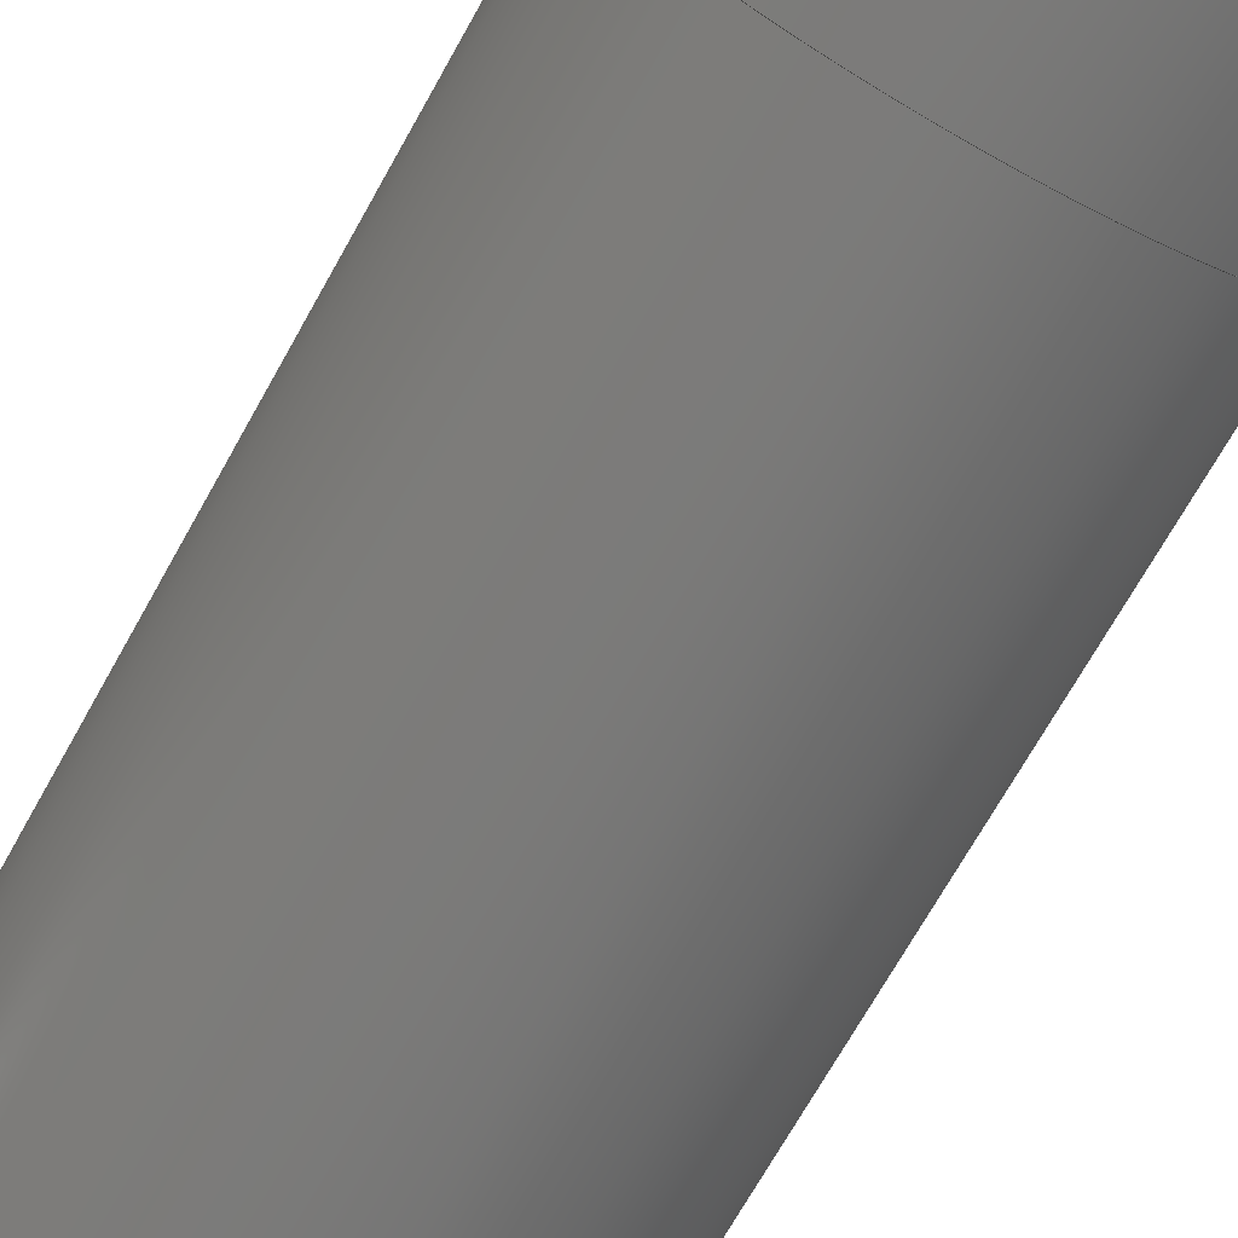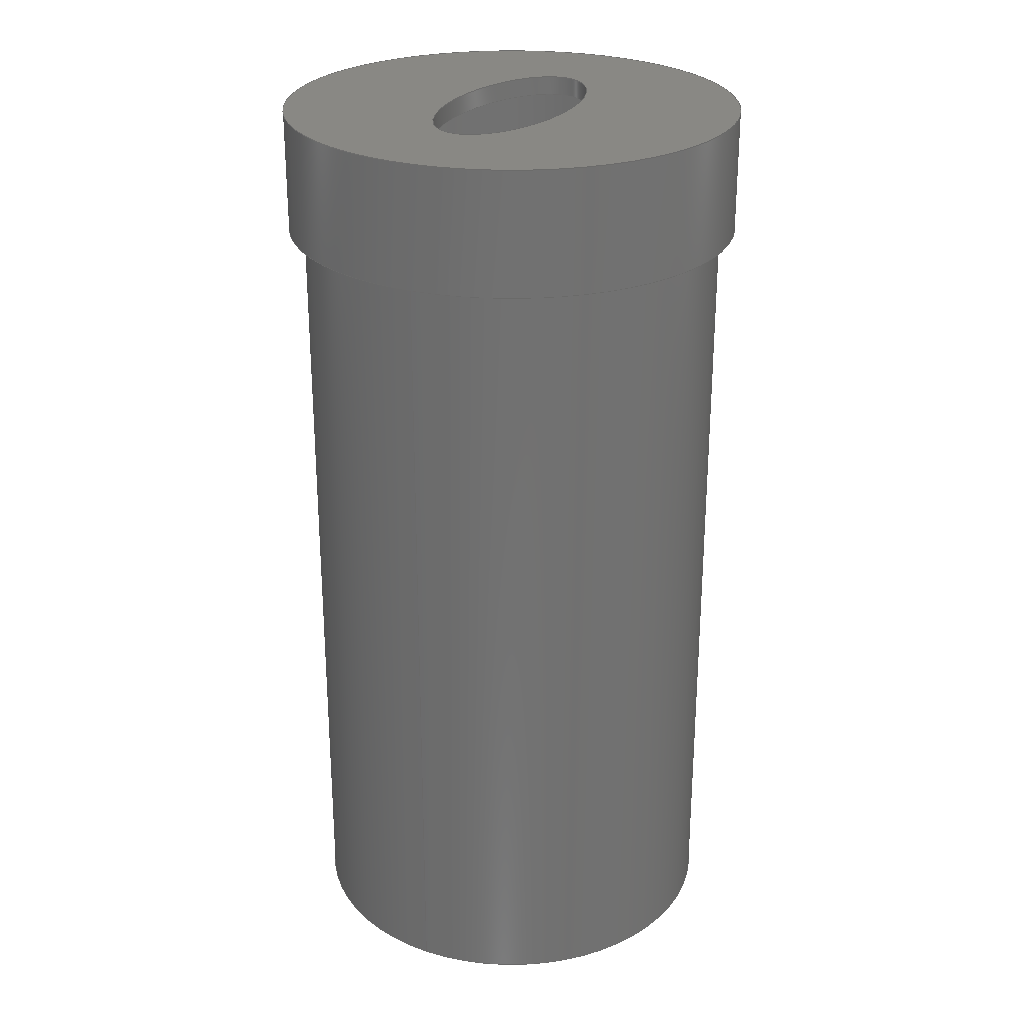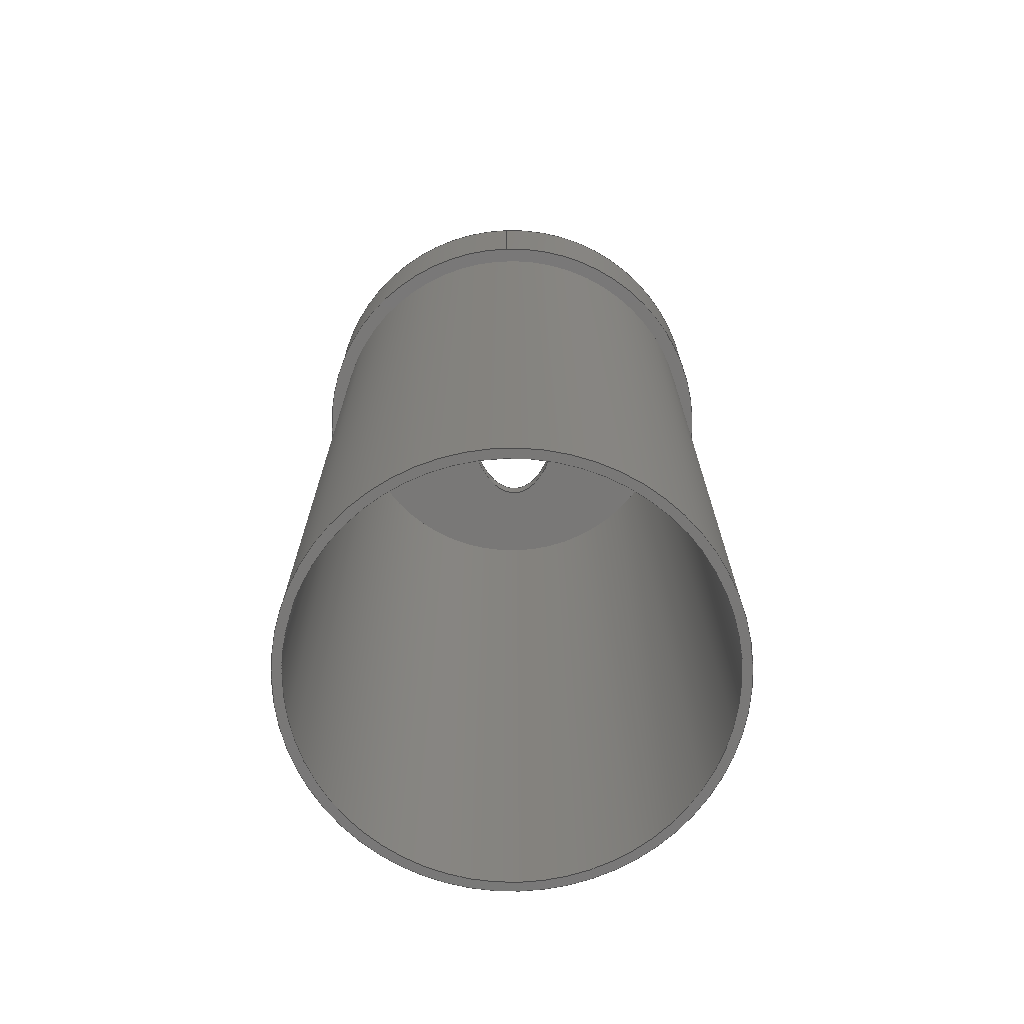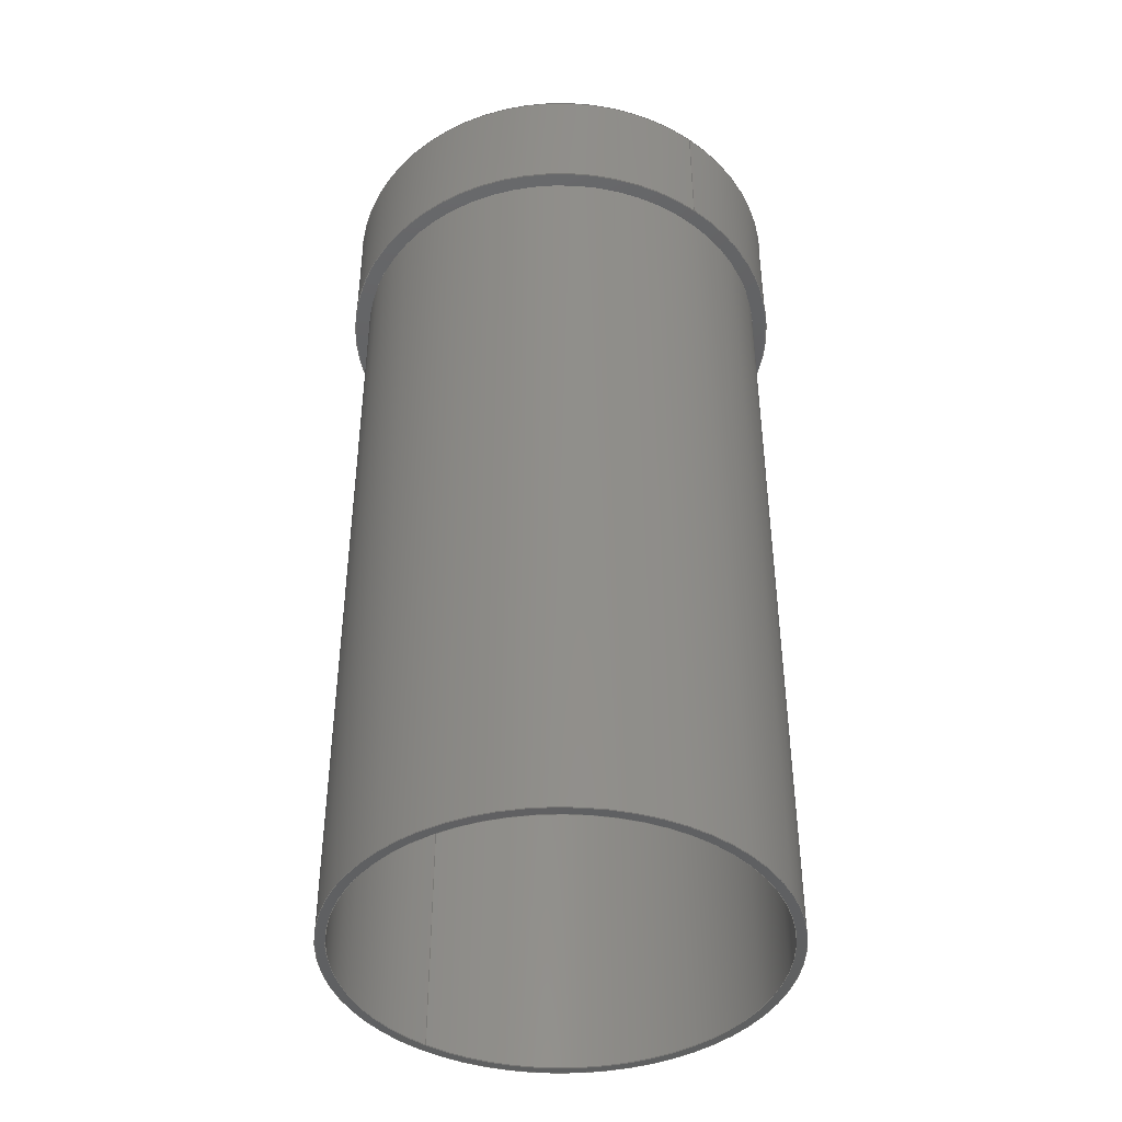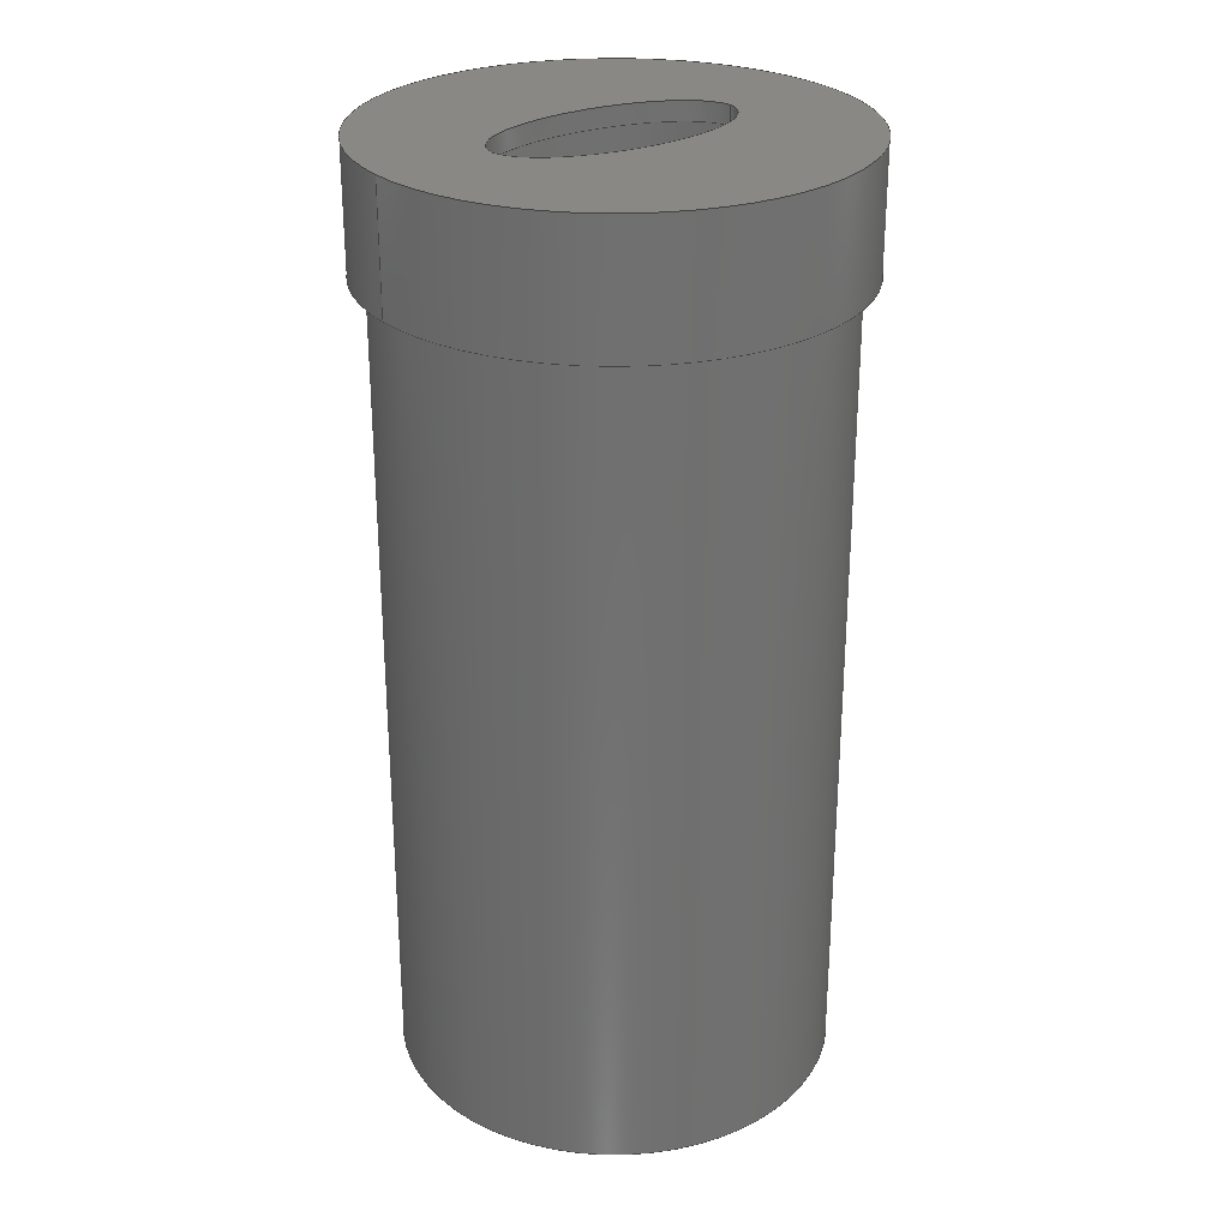
<metadata>
{"format":"step","ext":"step","renderer":"f3d","projection":"perspective","resolution":1024,"background":"white","views":[{"elev":-71.0,"azim":150.7,"up":"+Z"},{"elev":26.5,"azim":-63.3,"up":"+Y"},{"elev":-71.2,"azim":91.8,"up":"+Y"},{"elev":-42.2,"azim":52.2,"up":"+Y"},{"elev":27.6,"azim":144.9,"up":"+Y"}]}
</metadata>
<code>
ISO-10303-21;
DATA;
#1=MECHANICAL_DESIGN_GEOMETRIC_PRESENTATION_REPRESENTATION('',(#4),#220);
#2=SHAPE_REPRESENTATION_RELATIONSHIP('SRR','None',#227,#3);
#3=ADVANCED_BREP_SHAPE_REPRESENTATION('',(#5),#219);
#4=STYLED_ITEM('',(#237),#5);
#5=MANIFOLD_SOLID_BREP('Body1',#106);
#6=FACE_BOUND('',#34,.T.);
#7=FACE_BOUND('',#37,.T.);
#8=FACE_BOUND('',#39,.T.);
#9=FACE_BOUND('',#42,.T.);
#10=PLANE('',#125);
#11=PLANE('',#129);
#12=PLANE('',#131);
#13=PLANE('',#134);
#14=CIRCLE('',#123,3.35);
#15=CIRCLE('',#124,3.35);
#16=CIRCLE('',#127,3.75);
#17=CIRCLE('',#128,3.75);
#18=CIRCLE('',#130,3.5);
#19=CIRCLE('',#133,3.5);
#20=CYLINDRICAL_SURFACE('',#122,3.35);
#21=CYLINDRICAL_SURFACE('',#126,3.75);
#22=CYLINDRICAL_SURFACE('',#132,3.5);
#23=FACE_OUTER_BOUND('',#31,.T.);
#24=FACE_OUTER_BOUND('',#32,.T.);
#25=FACE_OUTER_BOUND('',#33,.T.);
#26=FACE_OUTER_BOUND('',#35,.T.);
#27=FACE_OUTER_BOUND('',#36,.T.);
#28=FACE_OUTER_BOUND('',#38,.T.);
#29=FACE_OUTER_BOUND('',#40,.T.);
#30=FACE_OUTER_BOUND('',#41,.T.);
#31=EDGE_LOOP('',(#73,#74,#75,#76));
#32=EDGE_LOOP('',(#77,#78,#79,#80));
#33=EDGE_LOOP('',(#81));
#34=EDGE_LOOP('',(#82));
#35=EDGE_LOOP('',(#83,#84,#85,#86));
#36=EDGE_LOOP('',(#87));
#37=EDGE_LOOP('',(#88));
#38=EDGE_LOOP('',(#89));
#39=EDGE_LOOP('',(#90));
#40=EDGE_LOOP('',(#91,#92,#93,#94));
#41=EDGE_LOOP('',(#95));
#42=EDGE_LOOP('',(#96));
#43=LINE('',#193,#47);
#44=LINE('',#199,#48);
#45=LINE('',#206,#49);
#46=LINE('',#214,#50);
#47=VECTOR('',#139,2);
#48=VECTOR('',#146,3.35);
#49=VECTOR('',#155,3.75);
#50=VECTOR('',#166,3.5);
#51=ELLIPSE('',#120,2,1);
#52=ELLIPSE('',#121,2,1);
#53=VERTEX_POINT('',#190);
#54=VERTEX_POINT('',#192);
#55=VERTEX_POINT('',#196);
#56=VERTEX_POINT('',#198);
#57=VERTEX_POINT('',#203);
#58=VERTEX_POINT('',#205);
#59=VERTEX_POINT('',#209);
#60=VERTEX_POINT('',#213);
#61=EDGE_CURVE('',#53,#53,#51,.T.);
#62=EDGE_CURVE('',#53,#54,#43,.T.);
#63=EDGE_CURVE('',#54,#54,#52,.T.);
#64=EDGE_CURVE('',#55,#55,#14,.T.);
#65=EDGE_CURVE('',#55,#56,#44,.T.);
#66=EDGE_CURVE('',#56,#56,#15,.T.);
#67=EDGE_CURVE('',#57,#57,#16,.T.);
#68=EDGE_CURVE('',#57,#58,#45,.T.);
#69=EDGE_CURVE('',#58,#58,#17,.T.);
#70=EDGE_CURVE('',#59,#59,#18,.T.);
#71=EDGE_CURVE('',#59,#60,#46,.T.);
#72=EDGE_CURVE('',#60,#60,#19,.T.);
#73=ORIENTED_EDGE('',*,*,#61,.F.);
#74=ORIENTED_EDGE('',*,*,#62,.T.);
#75=ORIENTED_EDGE('',*,*,#63,.F.);
#76=ORIENTED_EDGE('',*,*,#62,.F.);
#77=ORIENTED_EDGE('',*,*,#64,.F.);
#78=ORIENTED_EDGE('',*,*,#65,.T.);
#79=ORIENTED_EDGE('',*,*,#66,.T.);
#80=ORIENTED_EDGE('',*,*,#65,.F.);
#81=ORIENTED_EDGE('',*,*,#66,.F.);
#82=ORIENTED_EDGE('',*,*,#63,.T.);
#83=ORIENTED_EDGE('',*,*,#67,.F.);
#84=ORIENTED_EDGE('',*,*,#68,.T.);
#85=ORIENTED_EDGE('',*,*,#69,.T.);
#86=ORIENTED_EDGE('',*,*,#68,.F.);
#87=ORIENTED_EDGE('',*,*,#69,.F.);
#88=ORIENTED_EDGE('',*,*,#70,.F.);
#89=ORIENTED_EDGE('',*,*,#67,.T.);
#90=ORIENTED_EDGE('',*,*,#61,.T.);
#91=ORIENTED_EDGE('',*,*,#70,.T.);
#92=ORIENTED_EDGE('',*,*,#71,.T.);
#93=ORIENTED_EDGE('',*,*,#72,.T.);
#94=ORIENTED_EDGE('',*,*,#71,.F.);
#95=ORIENTED_EDGE('',*,*,#72,.F.);
#96=ORIENTED_EDGE('',*,*,#64,.T.);
#97=(
BOUNDED_SURFACE()
B_SPLINE_SURFACE(1,2,((#172,#173,#174,#175,#176,#177,#178,#179,#180),(#181,
#182,#183,#184,#185,#186,#187,#188,#189)),.UNSPECIFIED.,.F.,.T.,.F.)
B_SPLINE_SURFACE_WITH_KNOTS((2,2),(3,2,2,2,3),(0,0.15),(-3.142,
-1.571,0,1.571,3.142),.UNSPECIFIED.)
GEOMETRIC_REPRESENTATION_ITEM()
RATIONAL_B_SPLINE_SURFACE(((1,0.7071,1,0.7071,1,
0.7071,1,0.7071,1),(1,0.7071,1,0.7071,
1,0.7071,1,0.7071,1)))
REPRESENTATION_ITEM('')
SURFACE()
);
#98=ADVANCED_FACE('',(#23),#97,.T.);
#99=ADVANCED_FACE('',(#24),#20,.F.);
#100=ADVANCED_FACE('',(#25,#6),#10,.T.);
#101=ADVANCED_FACE('',(#26),#21,.T.);
#102=ADVANCED_FACE('',(#27,#7),#11,.F.);
#103=ADVANCED_FACE('',(#28,#8),#12,.T.);
#104=ADVANCED_FACE('',(#29),#22,.T.);
#105=ADVANCED_FACE('',(#30,#9),#13,.F.);
#106=CLOSED_SHELL('',(#98,#99,#100,#101,#102,#103,#104,#105));
#107=DERIVED_UNIT_ELEMENT(#109,1);
#108=DERIVED_UNIT_ELEMENT(#222,3);
#109=(
MASS_UNIT()
NAMED_UNIT(*)
SI_UNIT(.KILO.,.GRAM.)
);
#110=DERIVED_UNIT((#107,#108));
#111=MEASURE_REPRESENTATION_ITEM('density measure',
POSITIVE_RATIO_MEASURE(7850),#110);
#112=PROPERTY_DEFINITION_REPRESENTATION(#117,#114);
#113=PROPERTY_DEFINITION_REPRESENTATION(#118,#115);
#114=REPRESENTATION('material name',(#116),#219);
#115=REPRESENTATION('density',(#111),#219);
#116=DESCRIPTIVE_REPRESENTATION_ITEM('Steel','Steel');
#117=PROPERTY_DEFINITION('material property','material name',#229);
#118=PROPERTY_DEFINITION('material property','density of part',#229);
#119=AXIS2_PLACEMENT_3D('placement',#171,#135,#136);
#120=AXIS2_PLACEMENT_3D('',#191,#137,#138);
#121=AXIS2_PLACEMENT_3D('',#194,#140,#141);
#122=AXIS2_PLACEMENT_3D('',#195,#142,#143);
#123=AXIS2_PLACEMENT_3D('',#197,#144,#145);
#124=AXIS2_PLACEMENT_3D('',#200,#147,#148);
#125=AXIS2_PLACEMENT_3D('',#201,#149,#150);
#126=AXIS2_PLACEMENT_3D('',#202,#151,#152);
#127=AXIS2_PLACEMENT_3D('',#204,#153,#154);
#128=AXIS2_PLACEMENT_3D('',#207,#156,#157);
#129=AXIS2_PLACEMENT_3D('',#208,#158,#159);
#130=AXIS2_PLACEMENT_3D('',#210,#160,#161);
#131=AXIS2_PLACEMENT_3D('',#211,#162,#163);
#132=AXIS2_PLACEMENT_3D('',#212,#164,#165);
#133=AXIS2_PLACEMENT_3D('',#215,#167,#168);
#134=AXIS2_PLACEMENT_3D('',#216,#169,#170);
#135=DIRECTION('axis',(0,0,1));
#136=DIRECTION('refdir',(1,0,0));
#137=DIRECTION('center_axis',(0,-1,0));
#138=DIRECTION('ref_axis',(1,0,0));
#139=DIRECTION('',(0,-1,0));
#140=DIRECTION('center_axis',(0,1,0));
#141=DIRECTION('ref_axis',(1,0,0));
#142=DIRECTION('center_axis',(0,1,0));
#143=DIRECTION('ref_axis',(1,0,0));
#144=DIRECTION('center_axis',(0,1,0));
#145=DIRECTION('ref_axis',(1,0,0));
#146=DIRECTION('',(0,1,0));
#147=DIRECTION('center_axis',(0,1,0));
#148=DIRECTION('ref_axis',(1,0,0));
#149=DIRECTION('center_axis',(0,-1,0));
#150=DIRECTION('ref_axis',(1,0,0));
#151=DIRECTION('center_axis',(0,1,0));
#152=DIRECTION('ref_axis',(-1,0,0));
#153=DIRECTION('center_axis',(0,1,0));
#154=DIRECTION('ref_axis',(-1,0,0));
#155=DIRECTION('',(0,-1,0));
#156=DIRECTION('center_axis',(0,1,0));
#157=DIRECTION('ref_axis',(-1,0,0));
#158=DIRECTION('center_axis',(0,1,0));
#159=DIRECTION('ref_axis',(-1,0,0));
#160=DIRECTION('center_axis',(0,-1,0));
#161=DIRECTION('ref_axis',(1,0,0));
#162=DIRECTION('center_axis',(0,1,0));
#163=DIRECTION('ref_axis',(-1,0,0));
#164=DIRECTION('center_axis',(0,1,0));
#165=DIRECTION('ref_axis',(1,0,0));
#166=DIRECTION('',(0,-1,0));
#167=DIRECTION('center_axis',(0,1,0));
#168=DIRECTION('ref_axis',(1,0,0));
#169=DIRECTION('center_axis',(0,1,0));
#170=DIRECTION('ref_axis',(1,0,0));
#171=CARTESIAN_POINT('',(0,0,0));
#172=CARTESIAN_POINT('Ctrl Pts',(-2,15,0));
#173=CARTESIAN_POINT('Ctrl Pts',(-2,15,-1));
#174=CARTESIAN_POINT('Ctrl Pts',(0,15,-1));
#175=CARTESIAN_POINT('Ctrl Pts',(2,15,-1));
#176=CARTESIAN_POINT('Ctrl Pts',(2,15,0));
#177=CARTESIAN_POINT('Ctrl Pts',(2,15,1));
#178=CARTESIAN_POINT('Ctrl Pts',(0,15,1));
#179=CARTESIAN_POINT('Ctrl Pts',(-2,15,1));
#180=CARTESIAN_POINT('Ctrl Pts',(-2,15,0));
#181=CARTESIAN_POINT('Ctrl Pts',(-2,14.7,0));
#182=CARTESIAN_POINT('Ctrl Pts',(-2,14.7,-1));
#183=CARTESIAN_POINT('Ctrl Pts',(0,14.7,-1));
#184=CARTESIAN_POINT('Ctrl Pts',(2,14.7,-1));
#185=CARTESIAN_POINT('Ctrl Pts',(2,14.7,0));
#186=CARTESIAN_POINT('Ctrl Pts',(2,14.7,1));
#187=CARTESIAN_POINT('Ctrl Pts',(0,14.7,1));
#188=CARTESIAN_POINT('Ctrl Pts',(-2,14.7,1));
#189=CARTESIAN_POINT('Ctrl Pts',(-2,14.7,0));
#190=CARTESIAN_POINT('',(-2,15,1.225e-16));
#191=CARTESIAN_POINT('Origin',(0,15,0));
#192=CARTESIAN_POINT('',(-2,14.7,1.225e-16));
#193=CARTESIAN_POINT('',(-2,15,-1.225e-16));
#194=CARTESIAN_POINT('Origin',(0,14.7,0));
#195=CARTESIAN_POINT('Origin',(0,0,0));
#196=CARTESIAN_POINT('',(-3.35,0,-4.103e-16));
#197=CARTESIAN_POINT('Origin',(0,0,0));
#198=CARTESIAN_POINT('',(-3.35,14.7,-4.103e-16));
#199=CARTESIAN_POINT('',(-3.35,0,4.103e-16));
#200=CARTESIAN_POINT('Origin',(0,14.7,0));
#201=CARTESIAN_POINT('Origin',(0,14.7,0));
#202=CARTESIAN_POINT('Origin',(0,13,0));
#203=CARTESIAN_POINT('',(3.75,15,-4.592e-16));
#204=CARTESIAN_POINT('Origin',(0,15,0));
#205=CARTESIAN_POINT('',(3.75,13,-4.592e-16));
#206=CARTESIAN_POINT('',(3.75,13,-4.592e-16));
#207=CARTESIAN_POINT('Origin',(0,13,0));
#208=CARTESIAN_POINT('Origin',(0,13,0));
#209=CARTESIAN_POINT('',(-3.5,13,4.286e-16));
#210=CARTESIAN_POINT('Origin',(0,13,0));
#211=CARTESIAN_POINT('Origin',(0,15,0));
#212=CARTESIAN_POINT('Origin',(0,0,0));
#213=CARTESIAN_POINT('',(-3.5,0,4.286e-16));
#214=CARTESIAN_POINT('',(-3.5,0,4.286e-16));
#215=CARTESIAN_POINT('Origin',(0,0,0));
#216=CARTESIAN_POINT('Origin',(0,0,0));
#217=UNCERTAINTY_MEASURE_WITH_UNIT(LENGTH_MEASURE(0.001),#221,
'DISTANCE_ACCURACY_VALUE',
'Maximum model space distance between geometric entities at asserted c
onnectivities');
#218=UNCERTAINTY_MEASURE_WITH_UNIT(LENGTH_MEASURE(0.001),#221,
'DISTANCE_ACCURACY_VALUE',
'Maximum model space distance between geometric entities at asserted c
onnectivities');
#219=(
GEOMETRIC_REPRESENTATION_CONTEXT(3)
GLOBAL_UNCERTAINTY_ASSIGNED_CONTEXT((#217))
GLOBAL_UNIT_ASSIGNED_CONTEXT((#221,#223,#224))
REPRESENTATION_CONTEXT('','3D')
);
#220=(
GEOMETRIC_REPRESENTATION_CONTEXT(3)
GLOBAL_UNCERTAINTY_ASSIGNED_CONTEXT((#218))
GLOBAL_UNIT_ASSIGNED_CONTEXT((#221,#223,#224))
REPRESENTATION_CONTEXT('','3D')
);
#221=(
LENGTH_UNIT()
NAMED_UNIT(*)
SI_UNIT(.CENTI.,.METRE.)
);
#222=(
LENGTH_UNIT()
NAMED_UNIT(*)
SI_UNIT($,.METRE.)
);
#223=(
NAMED_UNIT(*)
PLANE_ANGLE_UNIT()
SI_UNIT($,.RADIAN.)
);
#224=(
NAMED_UNIT(*)
SI_UNIT($,.STERADIAN.)
SOLID_ANGLE_UNIT()
);
#225=SHAPE_DEFINITION_REPRESENTATION(#226,#227);
#226=PRODUCT_DEFINITION_SHAPE('',$,#229);
#227=SHAPE_REPRESENTATION('',(#119),#219);
#228=PRODUCT_DEFINITION_CONTEXT('part definition',#233,'design');
#229=PRODUCT_DEFINITION('Untitled','Untitled',#230,#228);
#230=PRODUCT_DEFINITION_FORMATION('',$,#235);
#231=PRODUCT_RELATED_PRODUCT_CATEGORY('Untitled','Untitled',(#235));
#232=APPLICATION_PROTOCOL_DEFINITION('international standard',
'automotive_design',2009,#233);
#233=APPLICATION_CONTEXT(
'Core Data for Automotive Mechanical Design Process');
#234=PRODUCT_CONTEXT('part definition',#233,'mechanical');
#235=PRODUCT('Untitled','Untitled',$,(#234));
#236=PRESENTATION_STYLE_ASSIGNMENT((#238));
#237=PRESENTATION_STYLE_ASSIGNMENT((#239));
#238=SURFACE_STYLE_USAGE(.BOTH.,#240);
#239=SURFACE_STYLE_USAGE(.BOTH.,#241);
#240=SURFACE_SIDE_STYLE('',(#242));
#241=SURFACE_SIDE_STYLE('',(#243));
#242=SURFACE_STYLE_FILL_AREA(#244);
#243=SURFACE_STYLE_FILL_AREA(#245);
#244=FILL_AREA_STYLE('Steel - Satin',(#246));
#245=FILL_AREA_STYLE('Cherry - Semigloss',(#247));
#246=FILL_AREA_STYLE_COLOUR('Steel - Satin',#248);
#247=FILL_AREA_STYLE_COLOUR('Cherry - Semigloss',#249);
#248=COLOUR_RGB('Steel - Satin',0.6275,0.6275,0.6275);
#249=COLOUR_RGB('Cherry - Semigloss',0,0,0);
ENDSEC;
END-ISO-10303-21;

</code>
